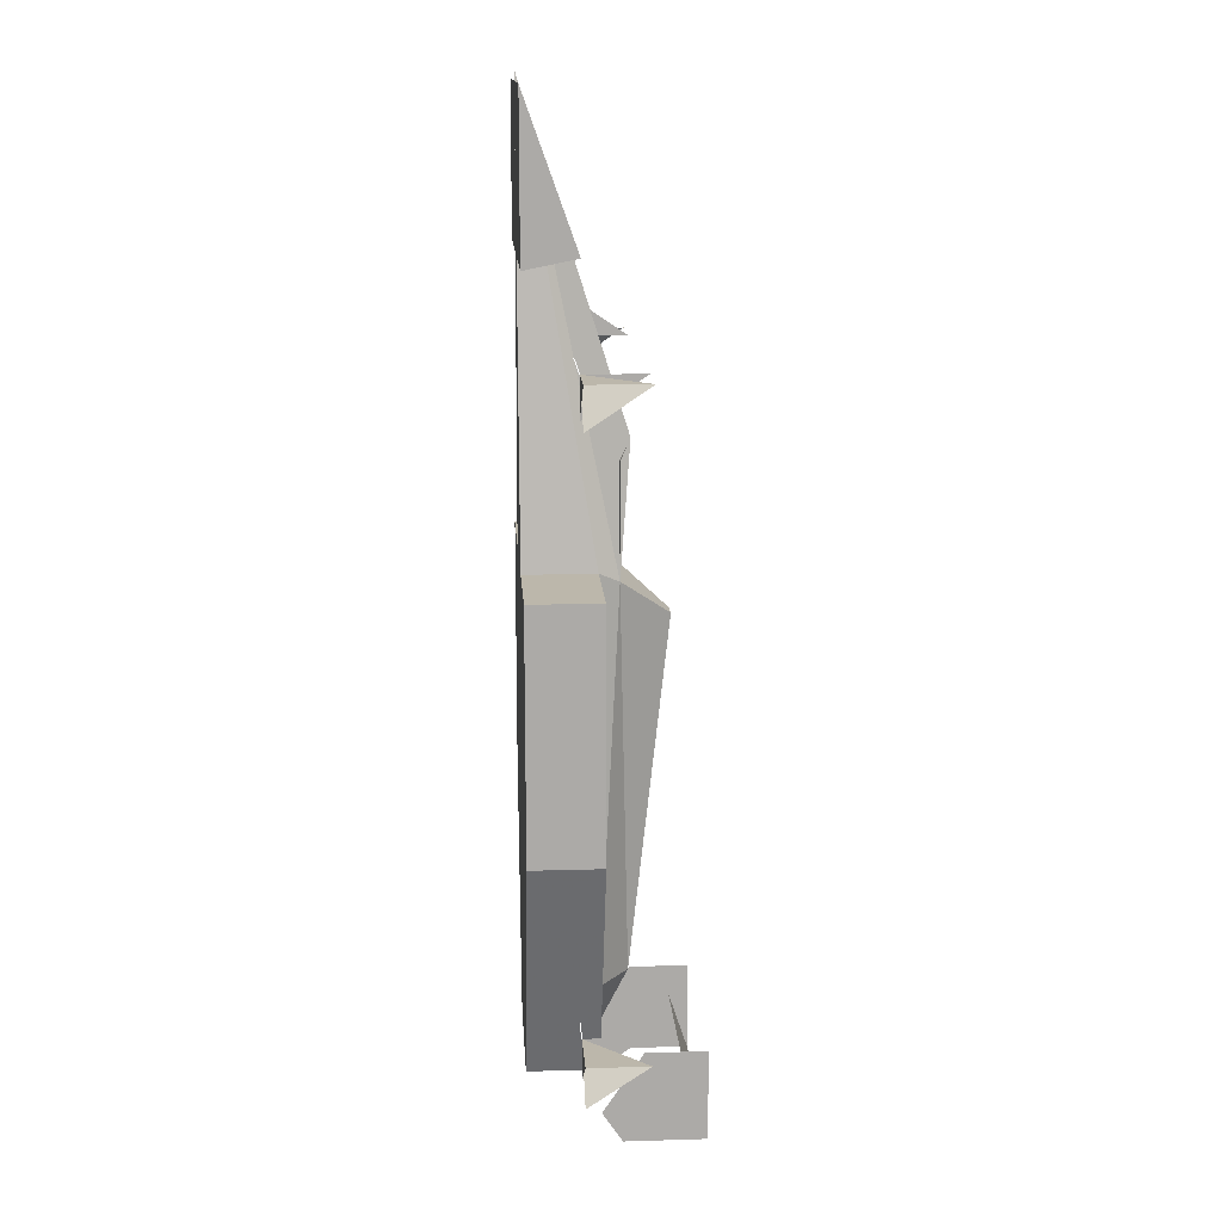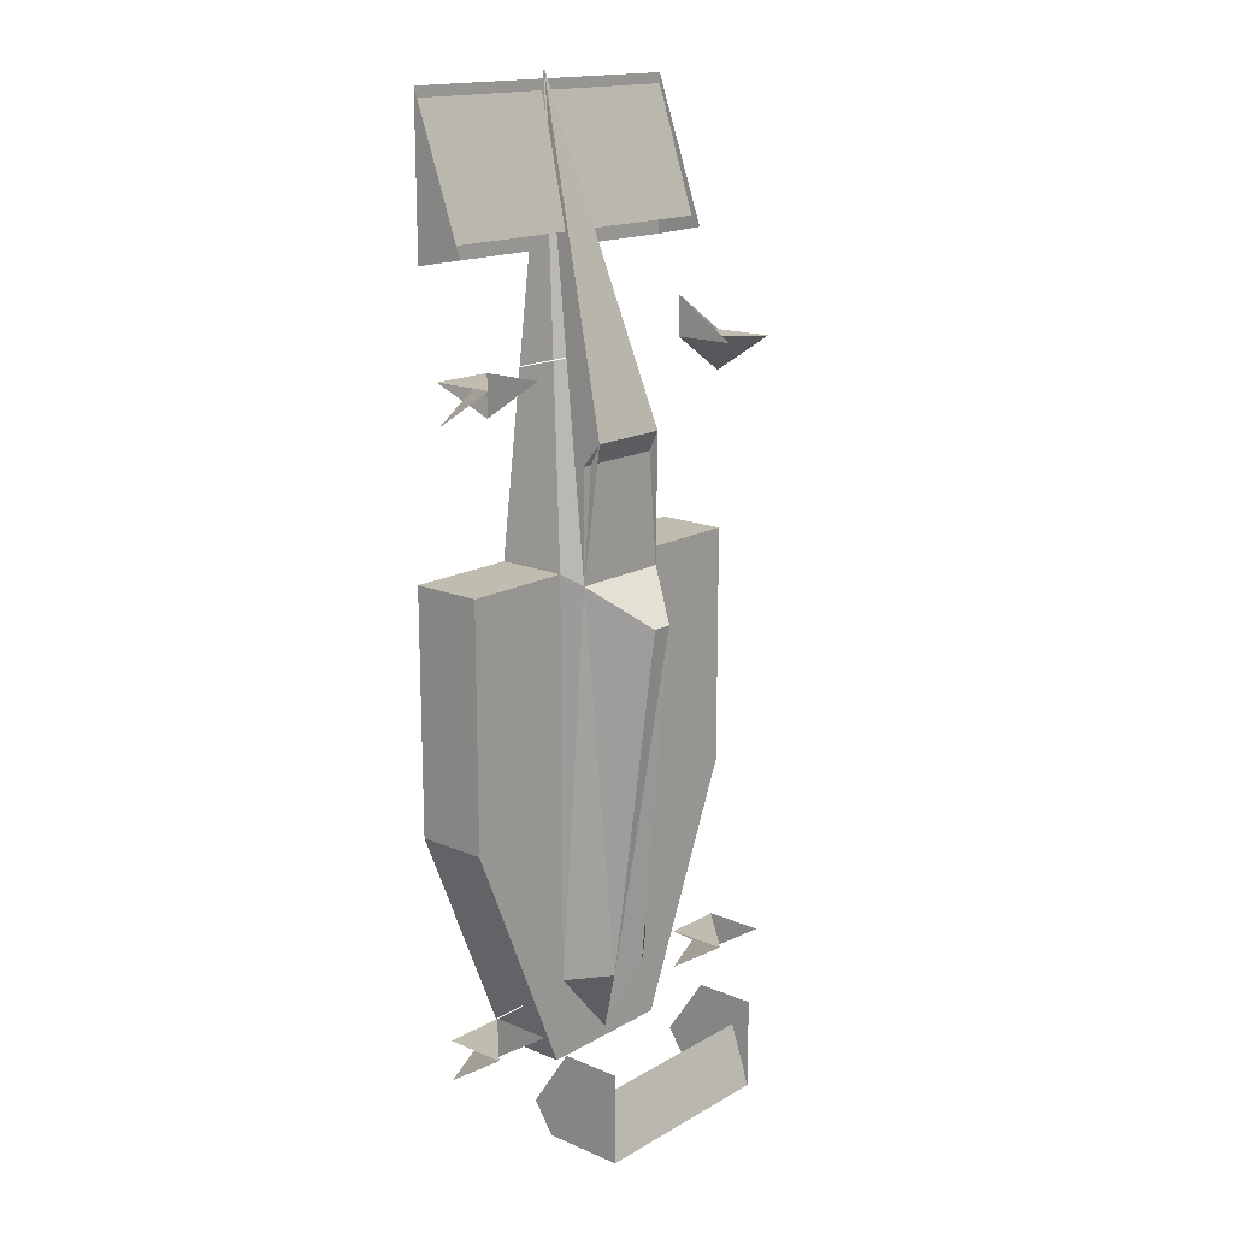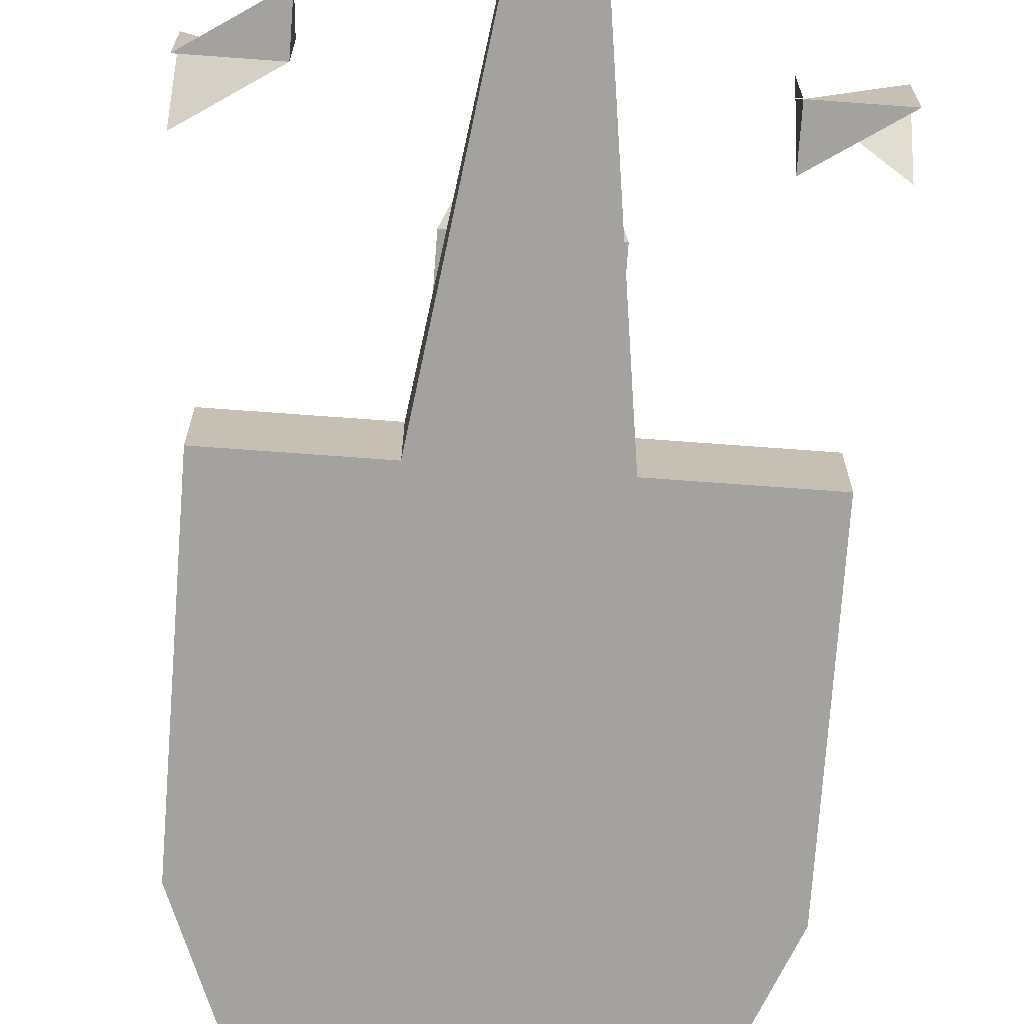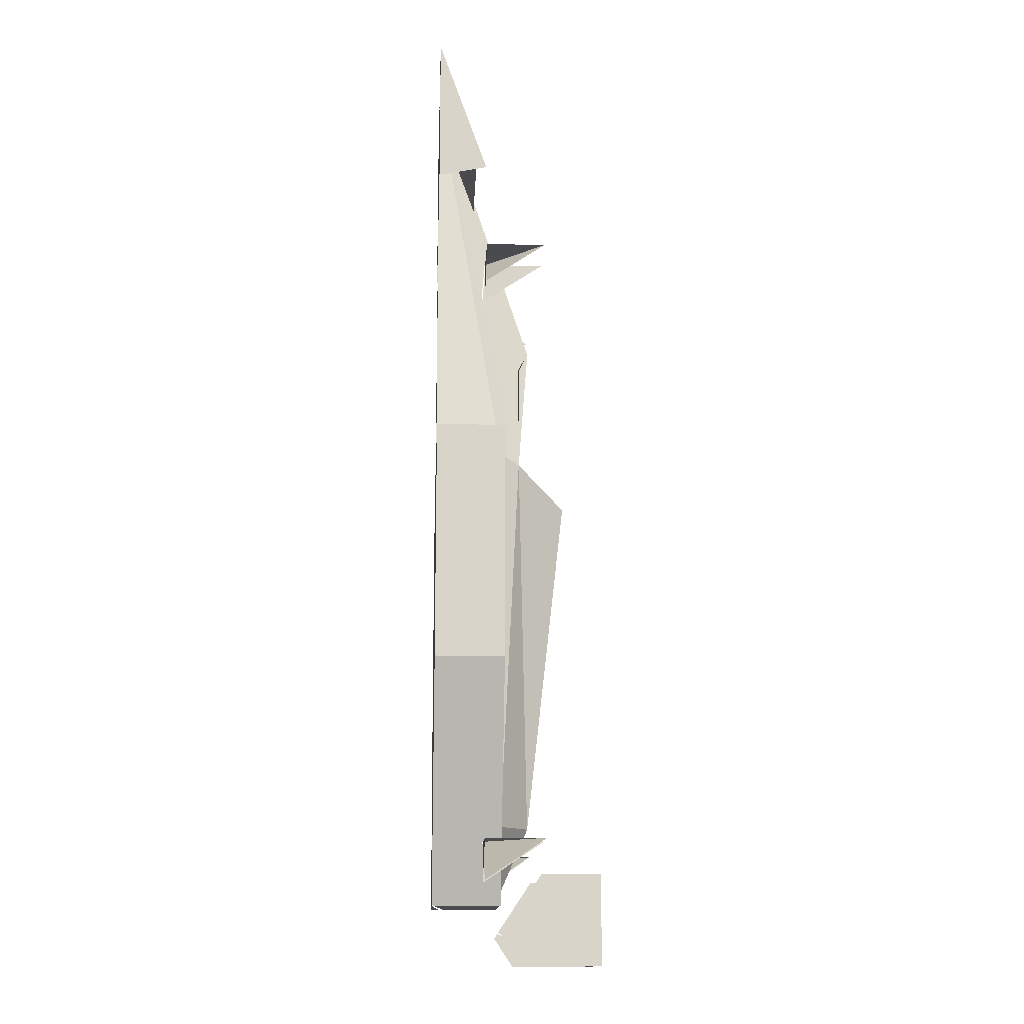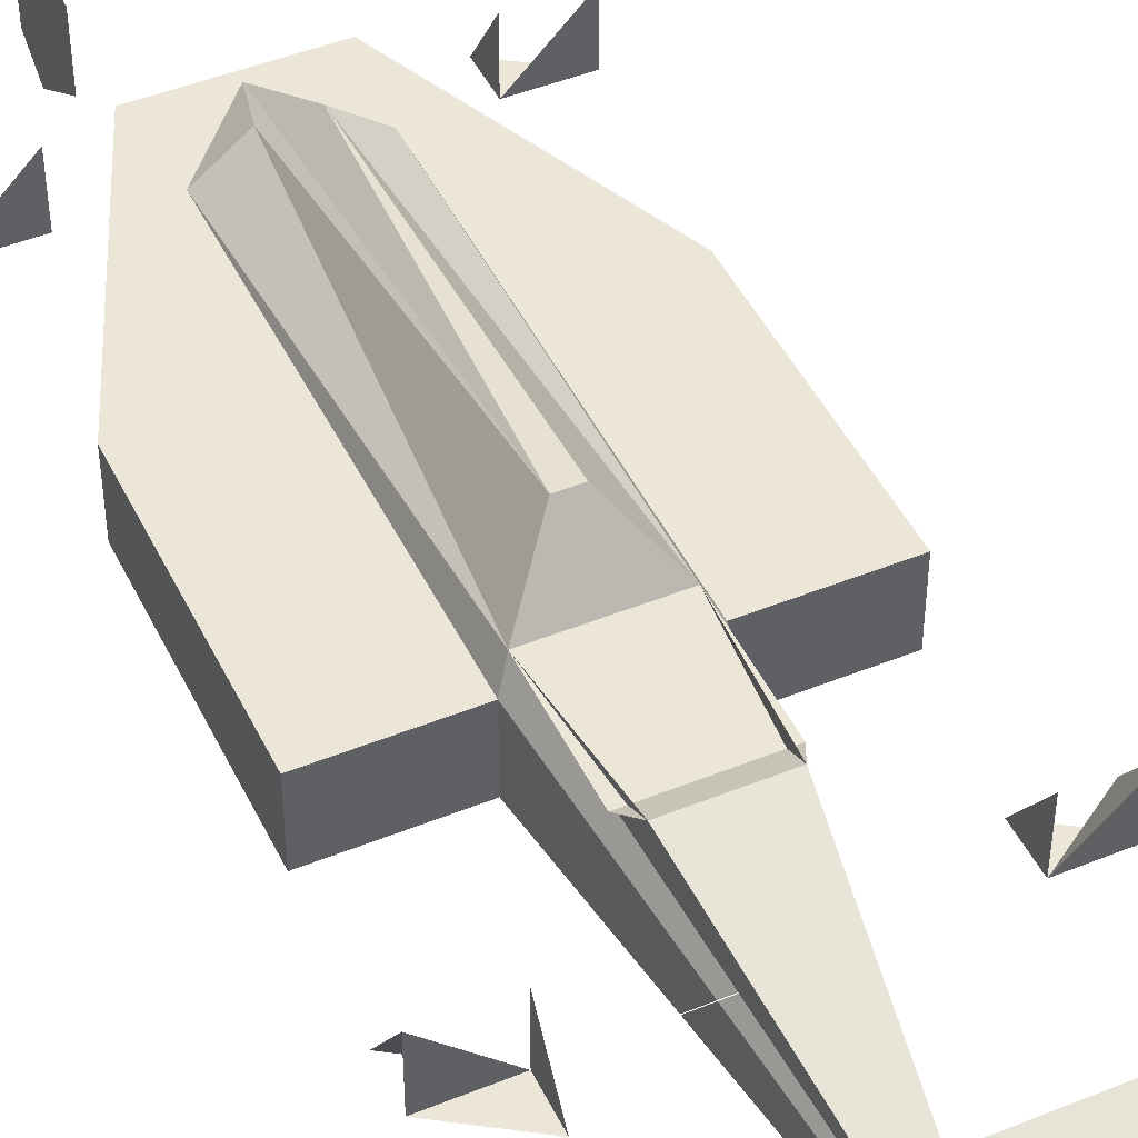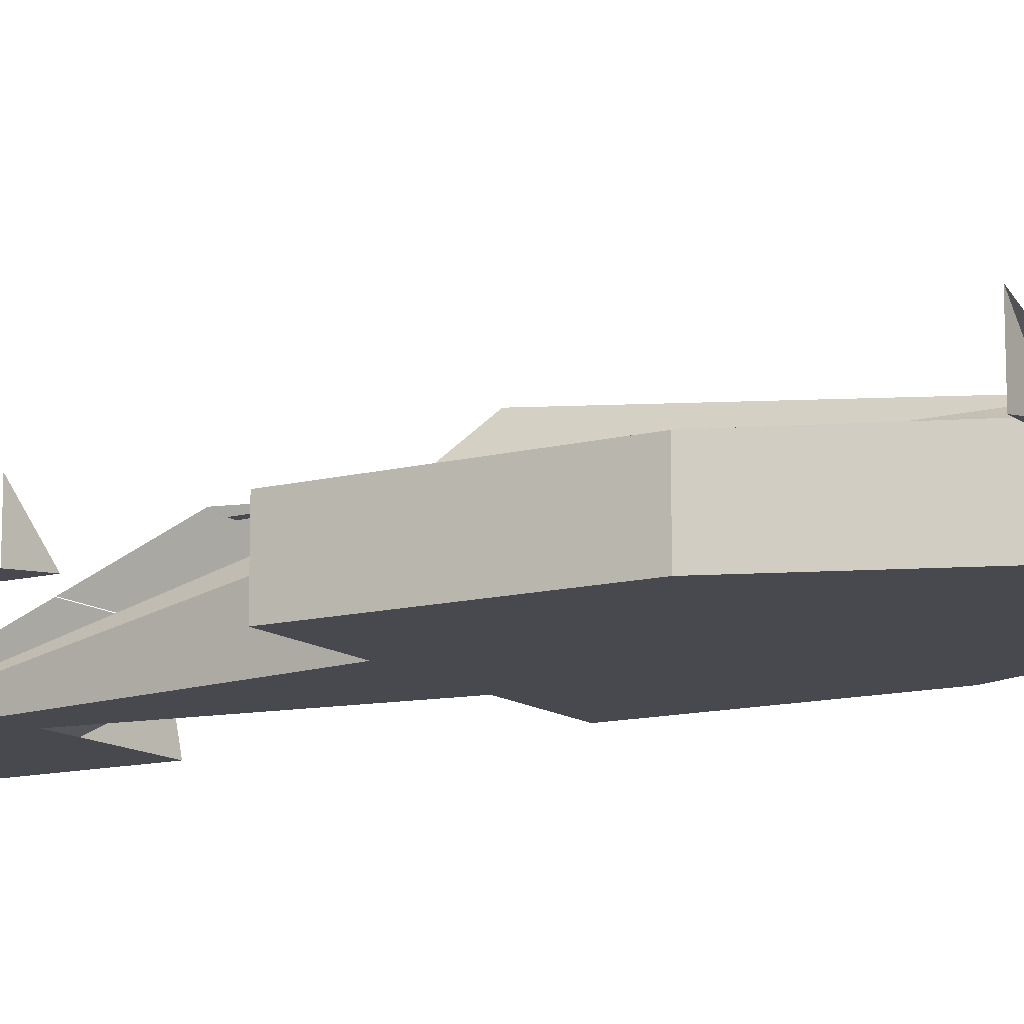
<metadata>
{"format":"obj","ext":"obj","renderer":"f3d","projection":"perspective","resolution":1024,"background":"white","views":[{"elev":14.3,"azim":86.3,"up":"+Z"},{"elev":16.3,"azim":130.9,"up":"+Z"},{"elev":-72.4,"azim":-4.2,"up":"+Y"},{"elev":-13.9,"azim":87.3,"up":"+Z"},{"elev":46.1,"azim":-24.9,"up":"+Y"},{"elev":-12.6,"azim":121.2,"up":"+Y"}]}
</metadata>
<code>
v -13 5 31
v -13 11 31
v -13 5 35
v -19 5 31
v -19 11 31
v -19 5 27
v 13 5 31
v 13 11 31
v 13 5 27
v 19 5 31
v 19 11 31
v 19 5 27
v 13 5 -30
v 13 11 -30
v 13 5 -34
v 19 5 -30
v 19 11 -30
v 19 5 -34
v -19 5 -30
v -19 11 -30
v -19 5 -34
v -13 5 -30
v -13 11 -30
v -13 5 -34
v -16 5 41
v -16 0 55
v -16 0 40
v 16 5 41
v 16 0 55
v 16 0 40
v -16 4 42
v -16 0 54
v 16 0 54
v 16 4 42
v -4 10 24
v 0 0 56
v 4 10 24
v 5 9 11
v 6 7 12
v -5 9 11
v -6 7 12
v 6 0 12
v -6 0 12
v -5 9 22
v 5 9 22
v -17 7 12
v -17 0 12
v 17 0 12
v 17 7 12
v 17 0 -12
v 17 7 -12
v 7 0 -36
v 7 7 -36
v 6 7 -36
v -17 7 -12
v -17 0 -12
v -6 7 -36
v -7 0 -36
v -7 7 -36
v 6 7 -28
v 2 10 -28
v 1 14 7
v -6 7 -28
v 0 7 -35
v -2 10 -28
v -1 14 7
v -10 9 -42
v -10 17 -42
v -10 17 -33
v -10 11 -33
v -10 7 -39
v 10 9 -42
v 10 17 -42
v 10 17 -33
v 10 11 -33
v 10 7 -39
v 10 15 -36
v -10 15 -36
l 76 52
l 76 58
l 71 52
l 71 58
l 1 7
l 13 22
f 1 2 3 4 5 6
f 7 8 9 10 11 12
f 13 14 15 16 17 18
f 19 20 21 22 23 24
f 25 26 27
f 28 29 30
f 31 32 33 34
f 35 36 37
f 38 37 36 39
f 40 41 36 35
f 36 42 39
f 36 41 43
f 44 35 37 45
f 46 47 43 41
f 48 49 39 42
f 40 44 45 38
f 50 51 49 48
f 52 53 51 50
f 54 39 49 51 53
f 47 46 55 56
f 56 55 57 58
f 46 41 57 59 55
f 60 61 38 39
f 61 62 38
f 54 59 63 60
f 64 61 60
f 63 65 64
f 66 62 61 64 65
f 40 66 65
f 40 65 63 41
f 38 62 66 40
f 58 57 53 52
f 67 68 69 70 71
f 72 73 74 75 76
f 77 73 68 78
f 30 29 26 27
f 42 36 43
f 50 48 47 56 58 52

</code>
